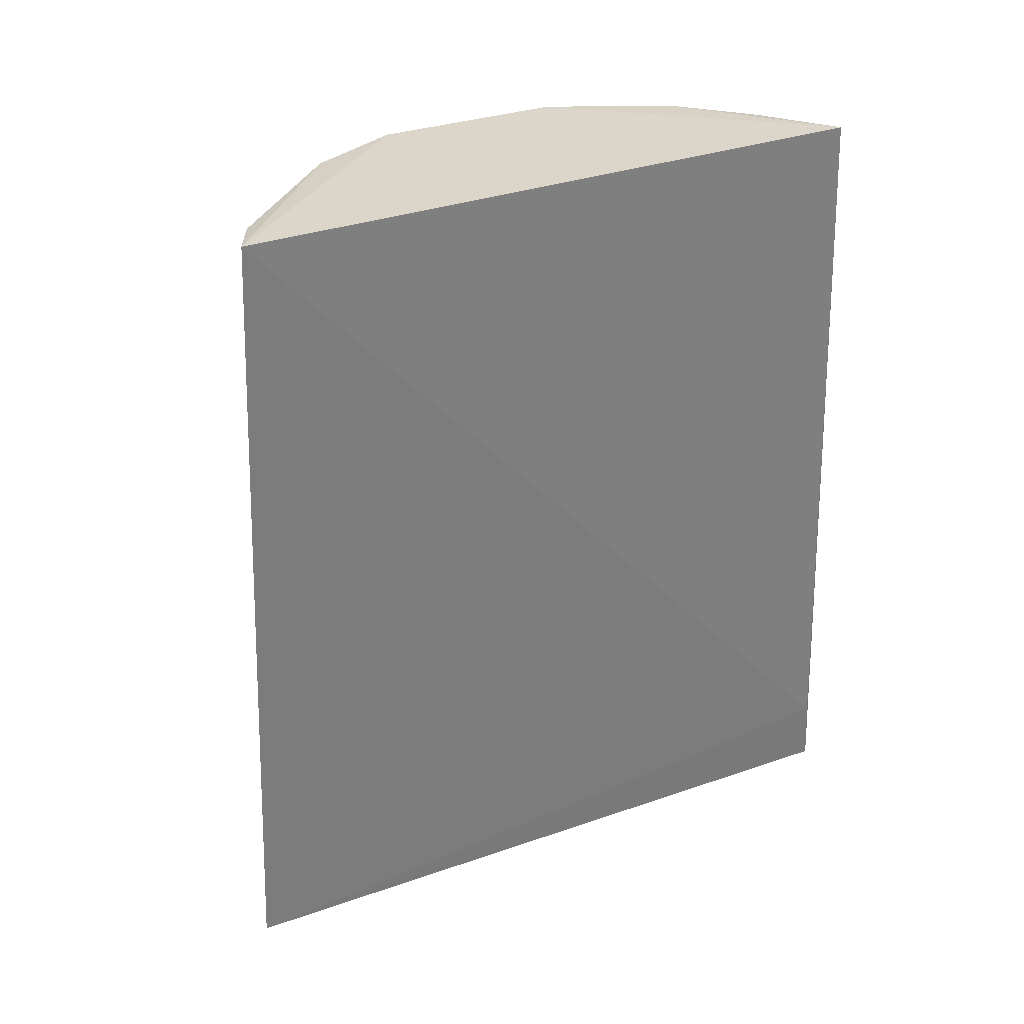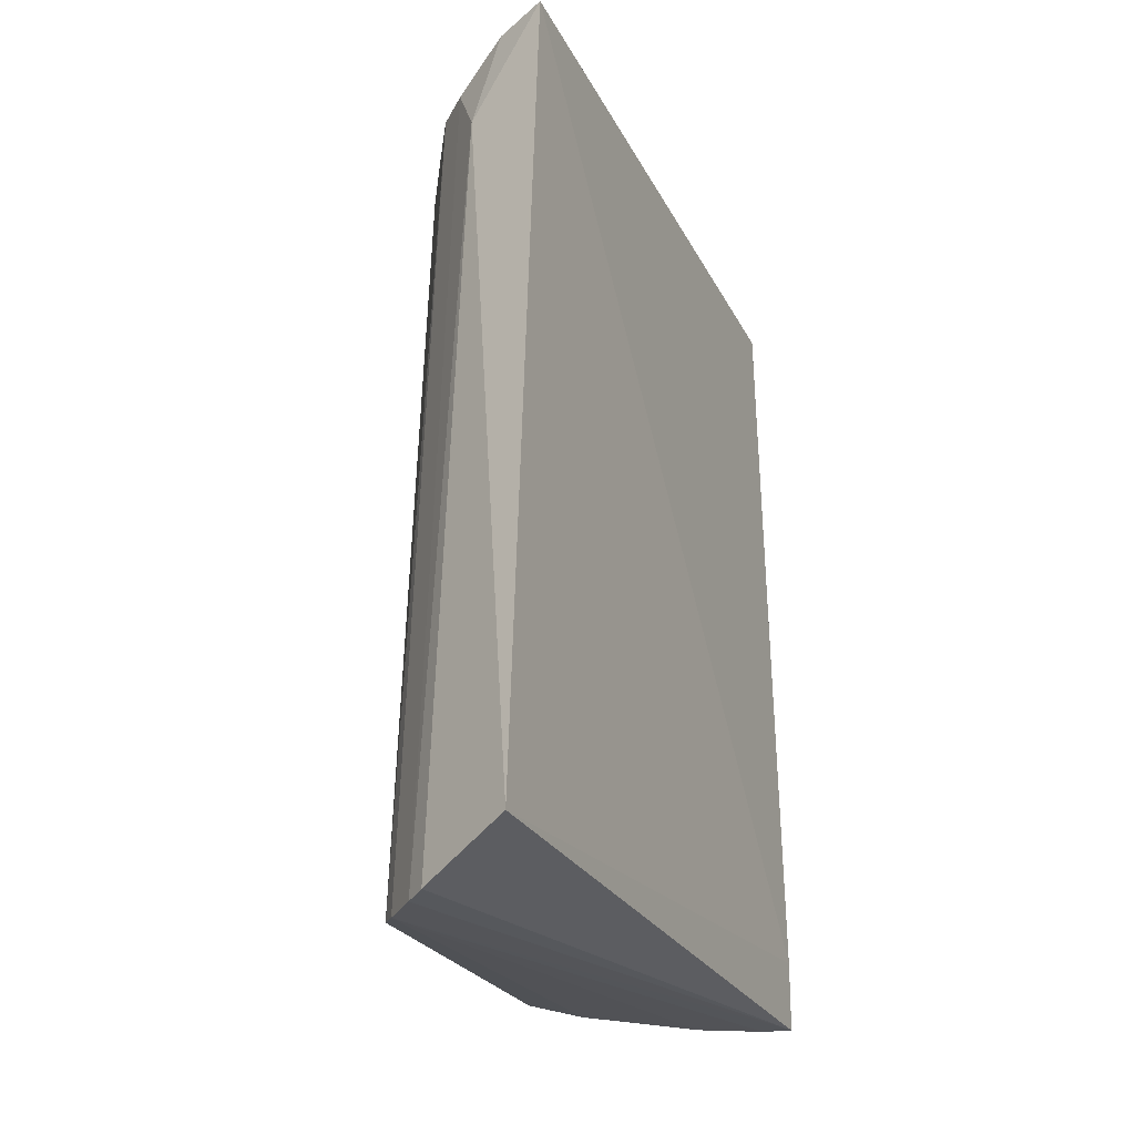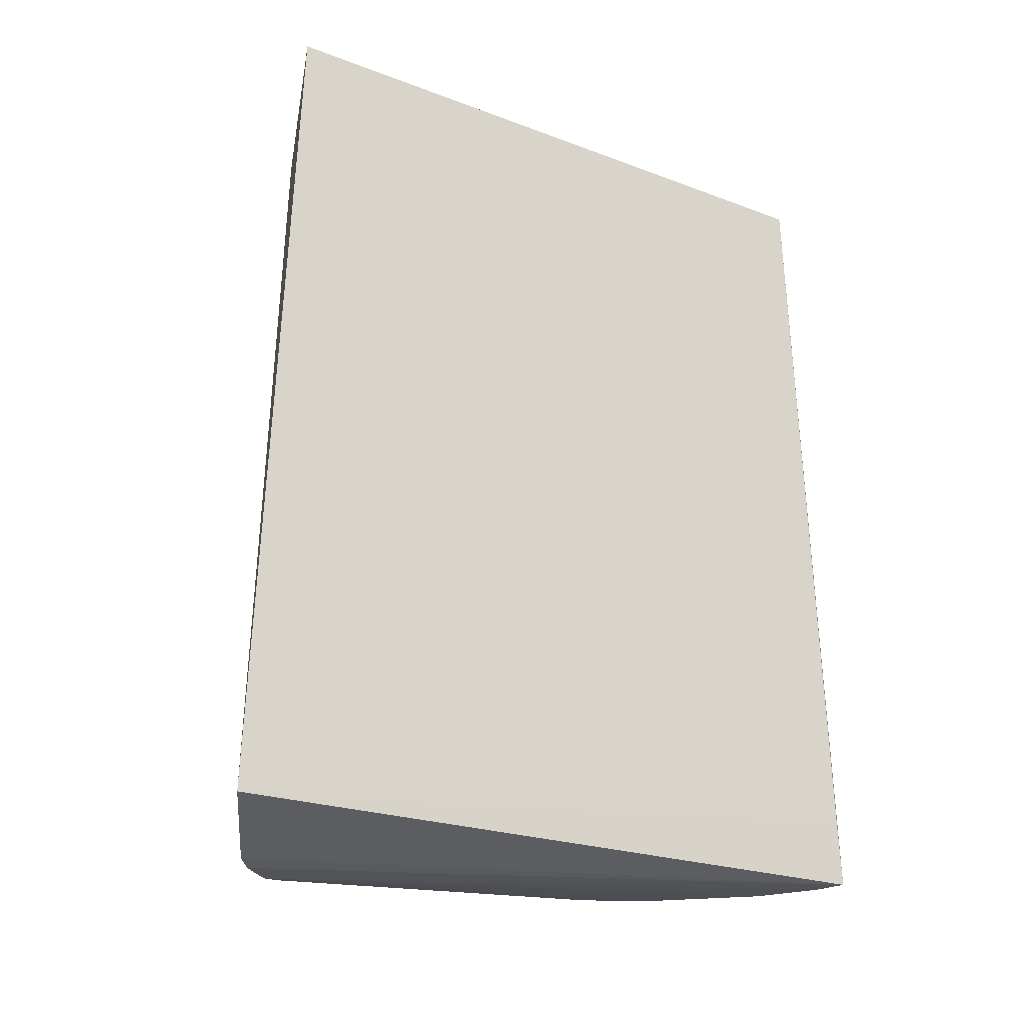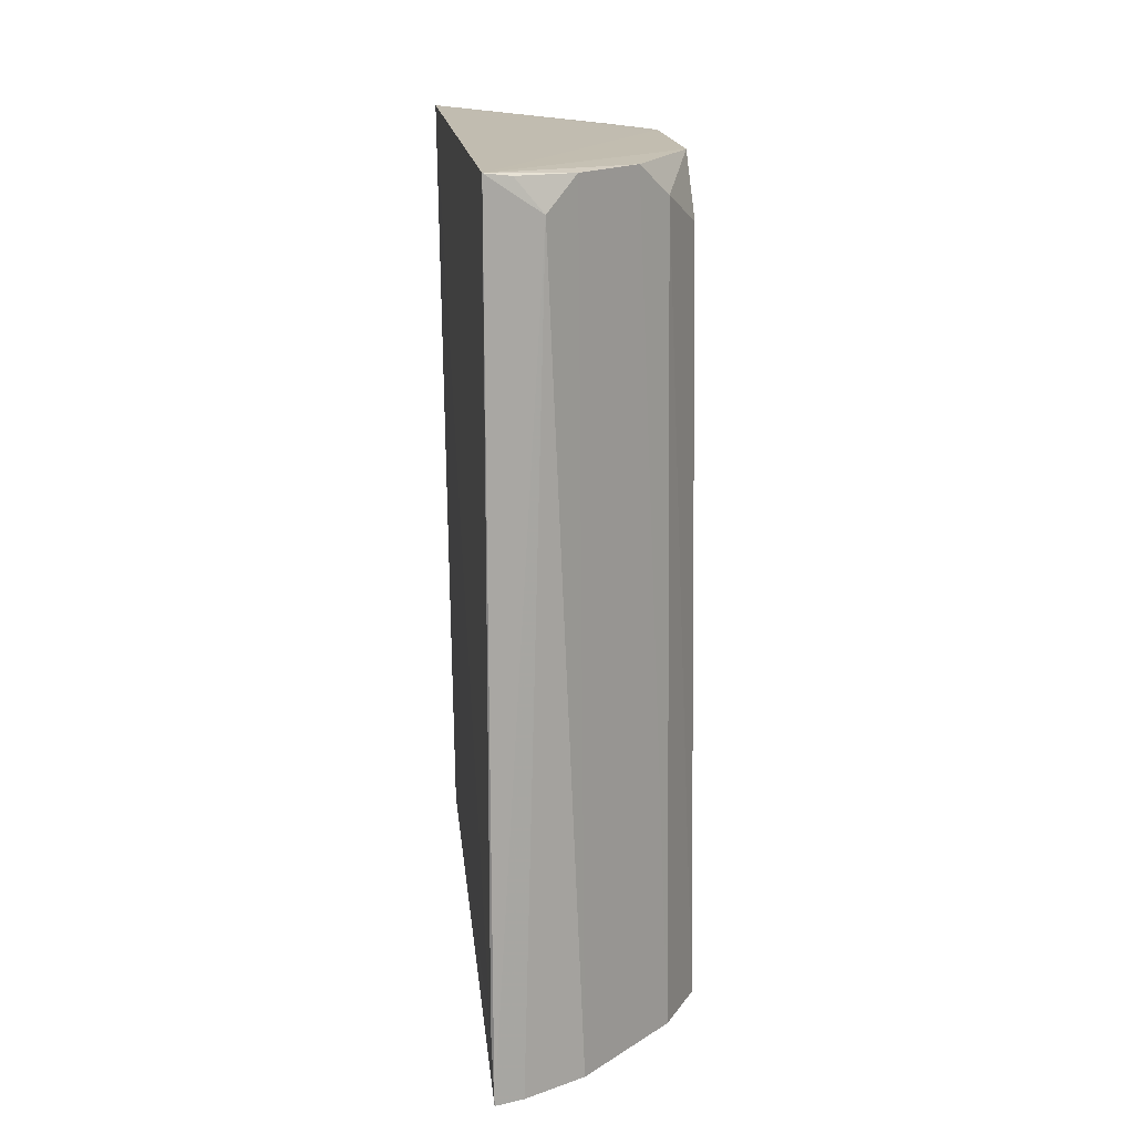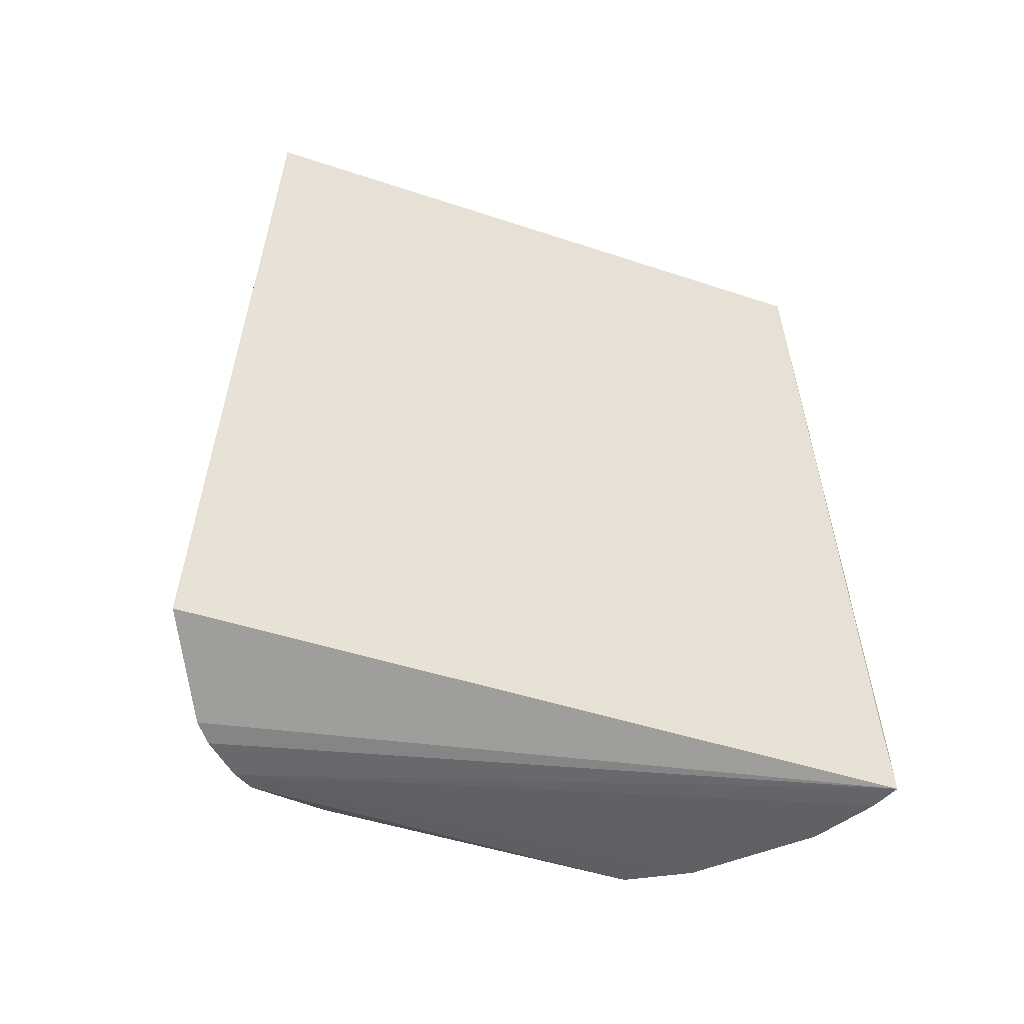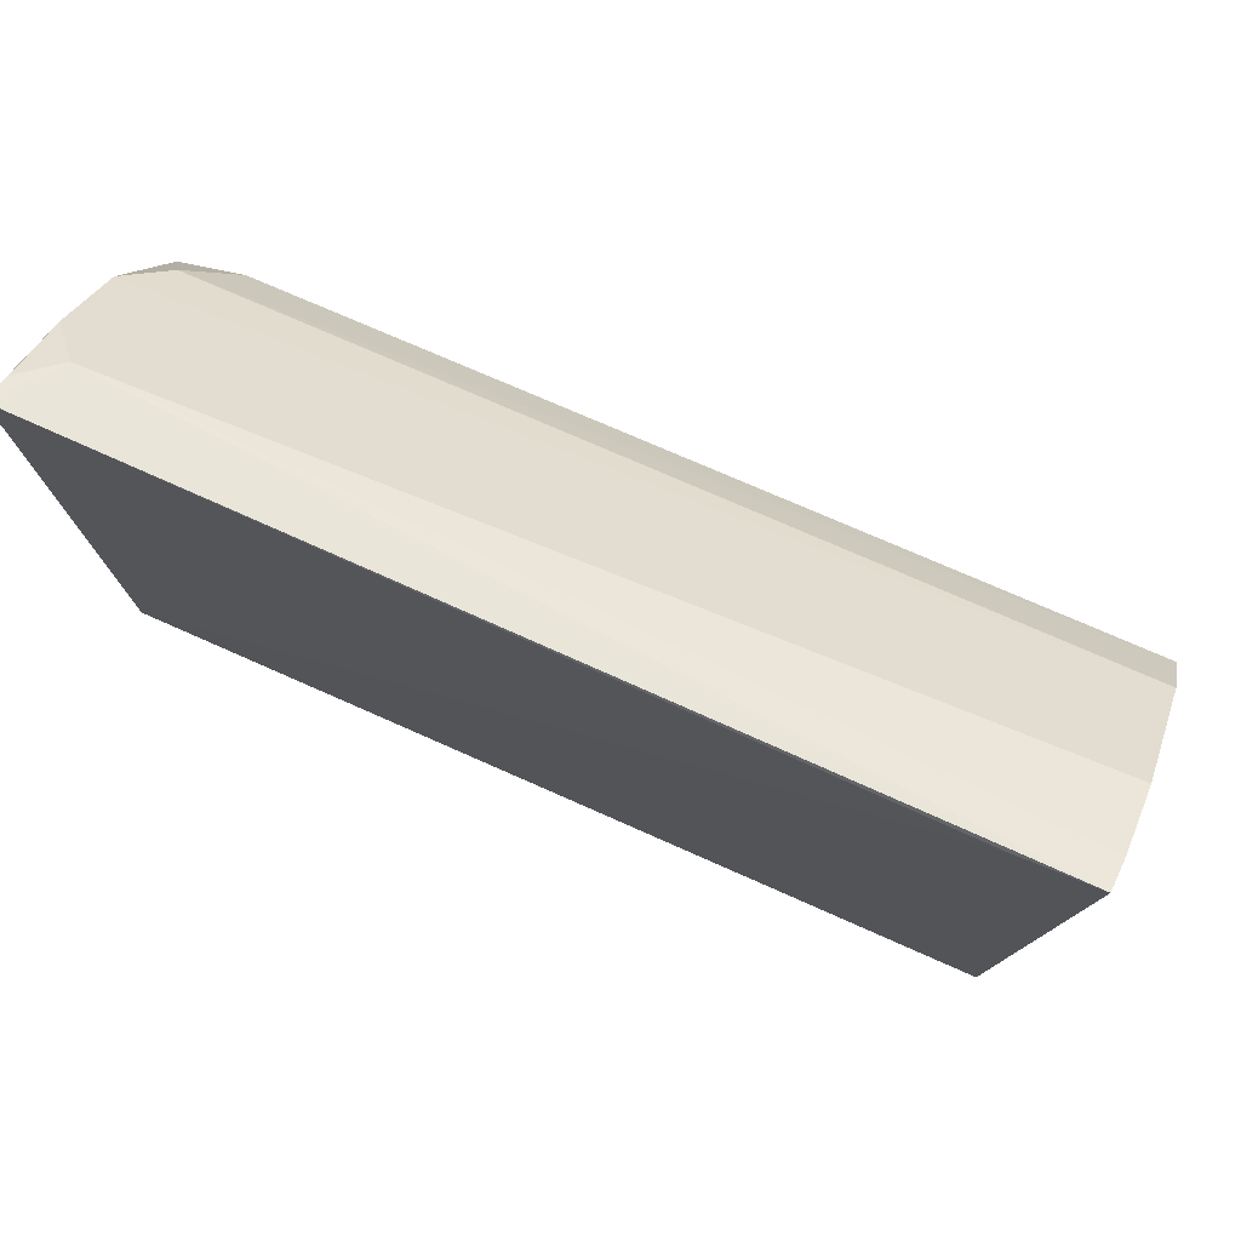
<metadata>
{"format":"obj","ext":"obj","renderer":"f3d","projection":"perspective","resolution":1024,"background":"white","views":[{"elev":31.8,"azim":62.1,"up":"+Z"},{"elev":-26.3,"azim":21.9,"up":"+Z"},{"elev":-22.9,"azim":57.2,"up":"+Z"},{"elev":16.4,"azim":173.1,"up":"+Z"},{"elev":-50.6,"azim":69.8,"up":"+Z"},{"elev":77.0,"azim":114.4,"up":"+Y"}]}
</metadata>
<code>
v -0.06124 -0.1427 0.005433
v -0.06672 -0.1551 -0.3553
v -0.05839 0.1559 -0.3267
v -0.05957 0.1438 0.004304
v -0.1517 0.05679 -0.02543
v -0.1556 -0.06633 -0.3578
v -0.1515 -0.03796 0.002295
v -0.09777 0.1383 -0.3583
v -0.09693 -0.1309 -0.03869
v -0.1502 0.04318 0.001861
v -0.09639 0.1231 0.001719
v -0.08288 0.137 -0.01166
v -0.1533 0.07161 -0.358
v -0.0593 0.1583 -0.3574
v -0.117 -0.1254 -0.373
v -0.1224 -0.1033 -0.01166
v -0.1231 0.09639 0.001719
v -0.07102 0.139 0.002642
v -0.07161 0.1533 -0.358
v -0.131 -0.1107 -0.3731
v -0.1086 -0.1324 -0.3714
v -0.1516 -0.05143 -0.01166
v -0.1091 -0.1172 -0.01166
v -0.136 -0.07718 0.00155
v -0.137 0.08288 -0.01166
v -0.1383 0.09777 -0.3583
v -0.1378 -0.1017 -0.3716
v -0.08366 -0.1319 0.002114
f 1 2 3
f 1 3 4
f 7 1 4
f 7 5 6
f 9 2 1
f 10 7 4
f 10 5 7
f 12 8 11
f 13 6 5
f 14 3 2
f 14 12 4
f 14 4 3
f 17 10 4
f 17 4 11
f 18 12 11
f 18 11 4
f 18 4 12
f 19 8 12
f 19 12 14
f 20 8 19
f 20 19 14
f 20 14 15
f 21 2 9
f 21 9 15
f 21 15 14
f 21 14 2
f 22 7 6
f 23 15 9
f 23 20 15
f 23 16 20
f 24 1 7
f 24 22 16
f 24 7 22
f 25 5 10
f 25 10 17
f 25 13 5
f 26 20 13
f 26 8 20
f 26 13 25
f 26 25 17
f 26 17 11
f 26 11 8
f 27 6 13
f 27 13 20
f 27 20 16
f 27 22 6
f 27 16 22
f 28 23 9
f 28 9 1
f 28 1 24
f 28 24 16
f 28 16 23

</code>
